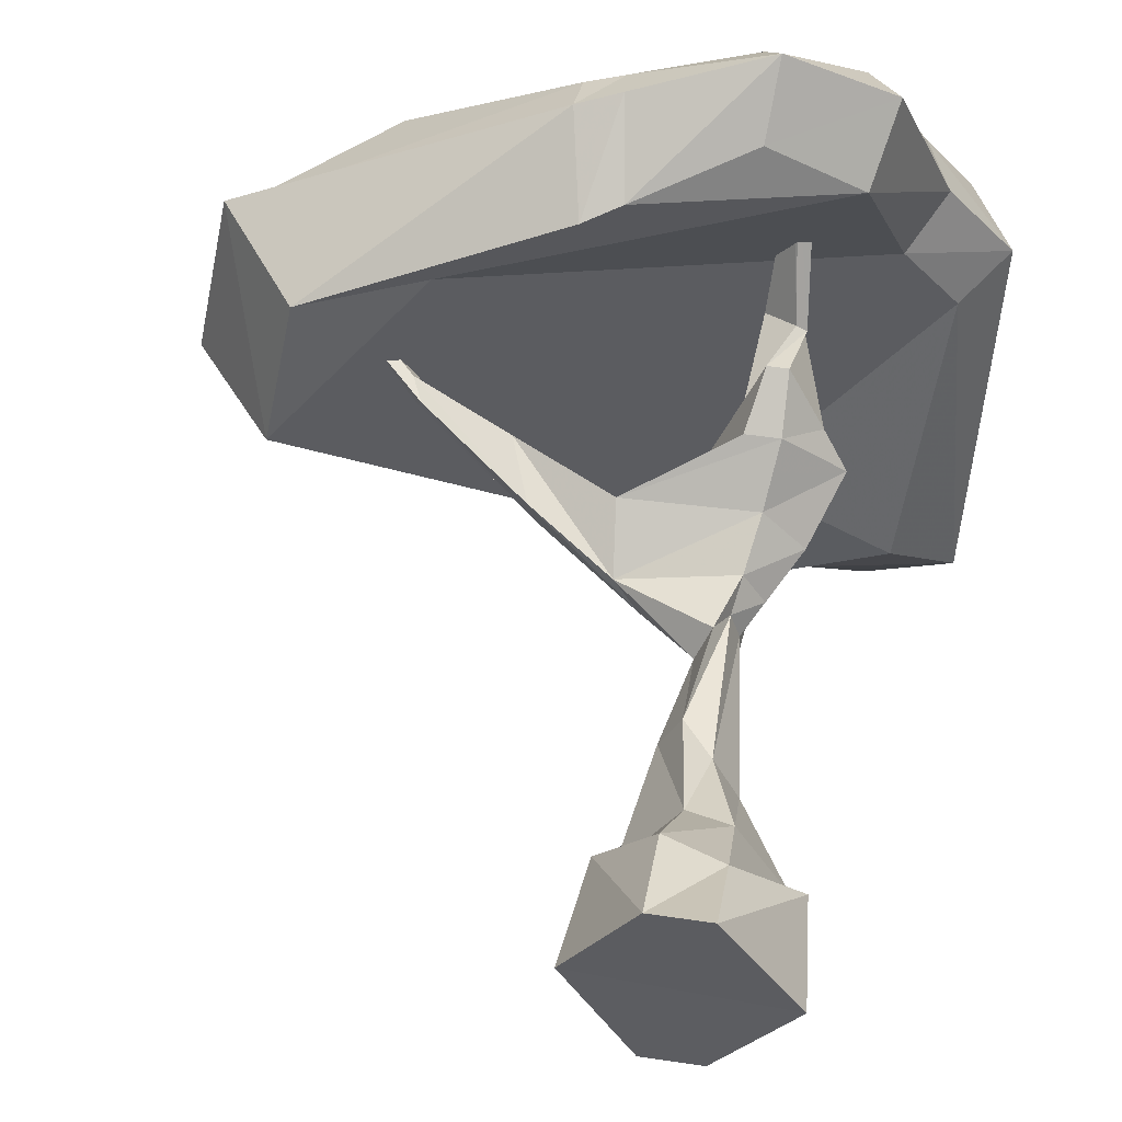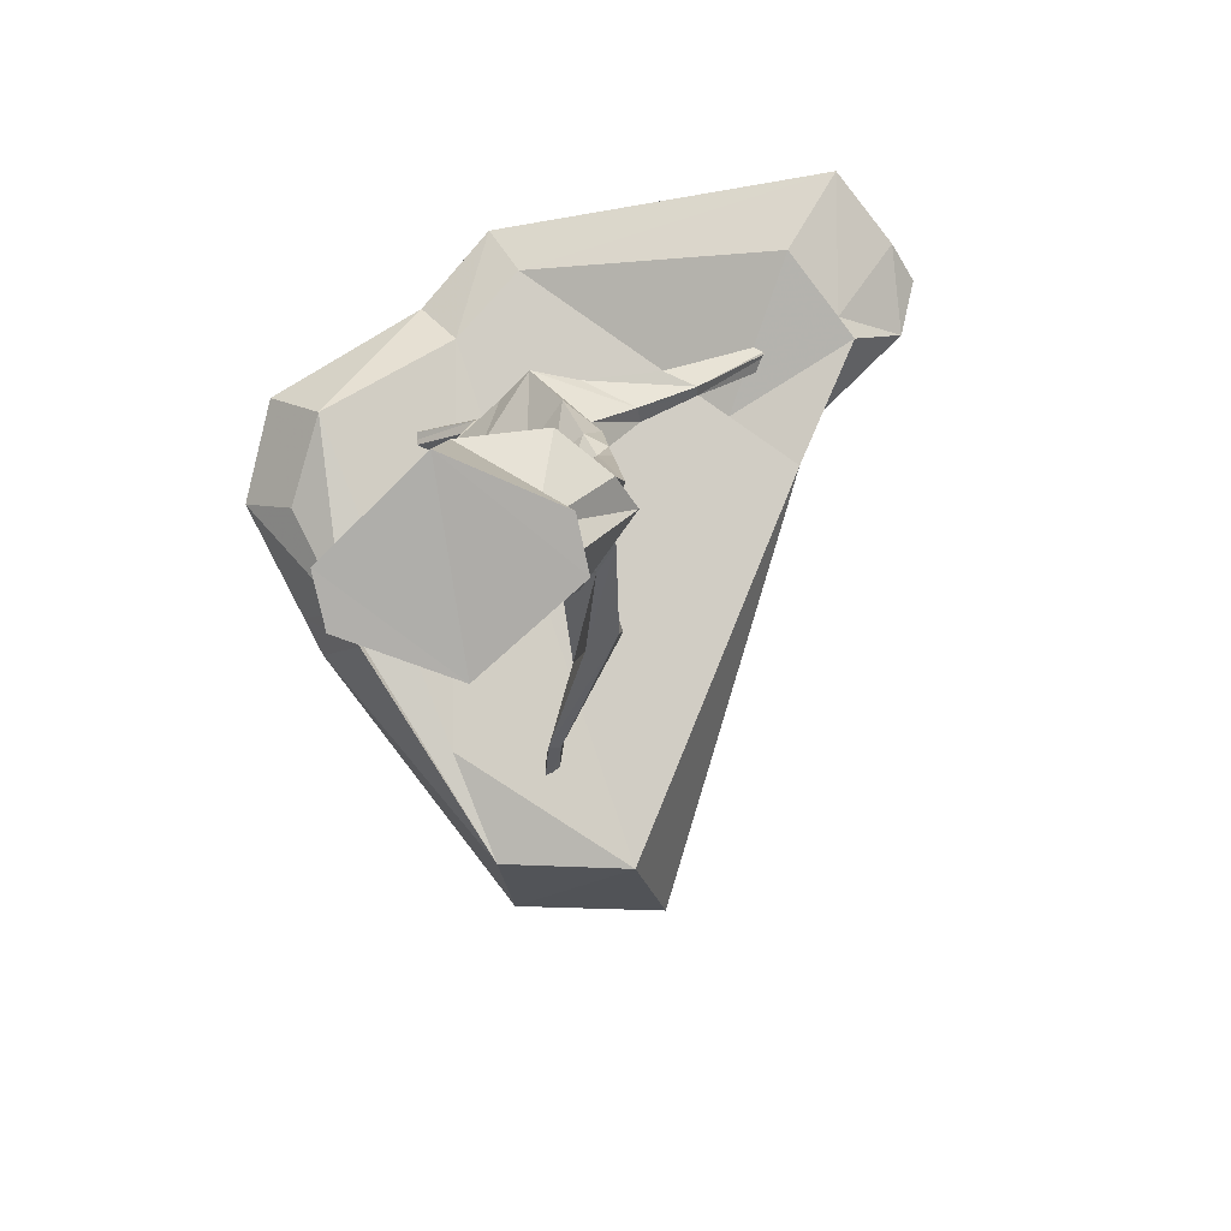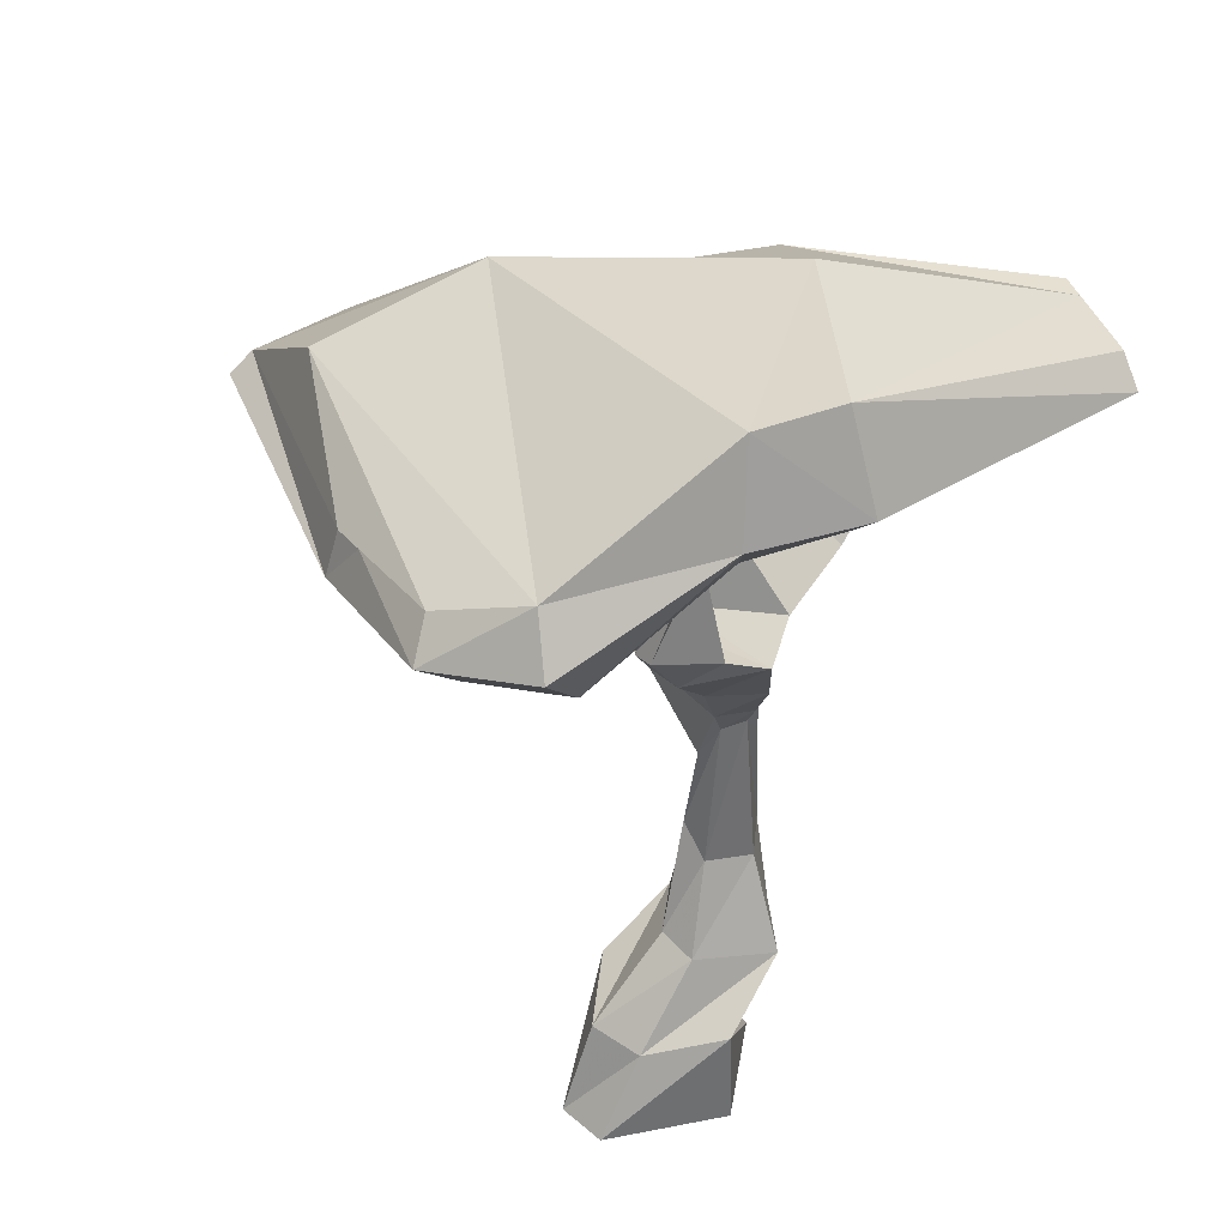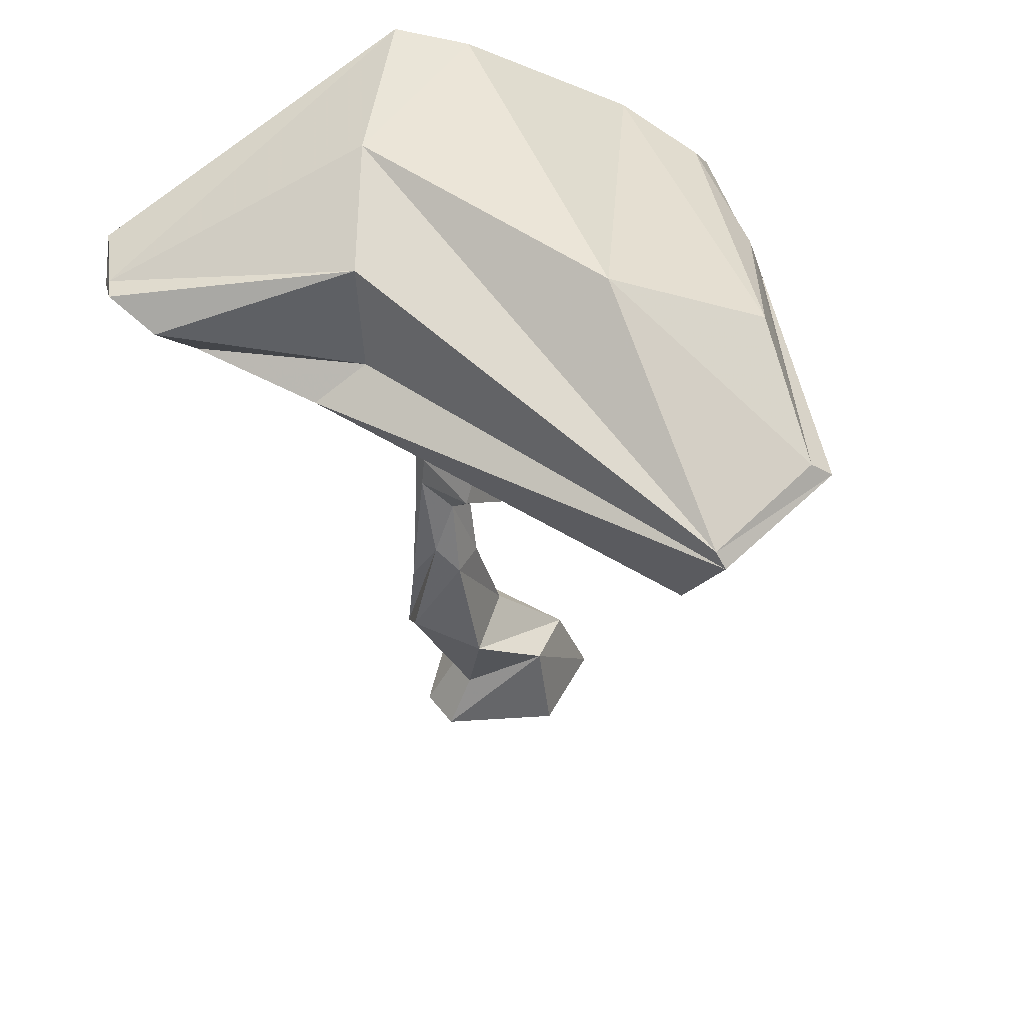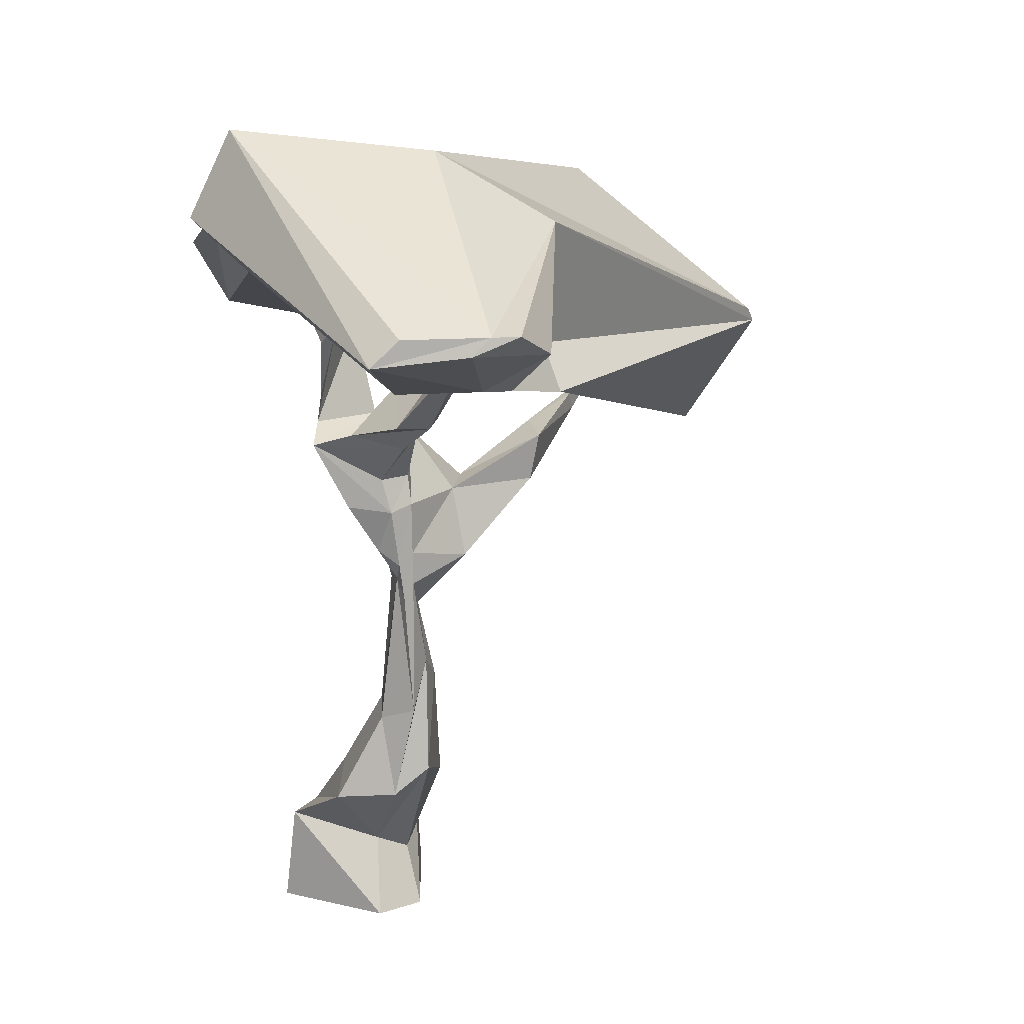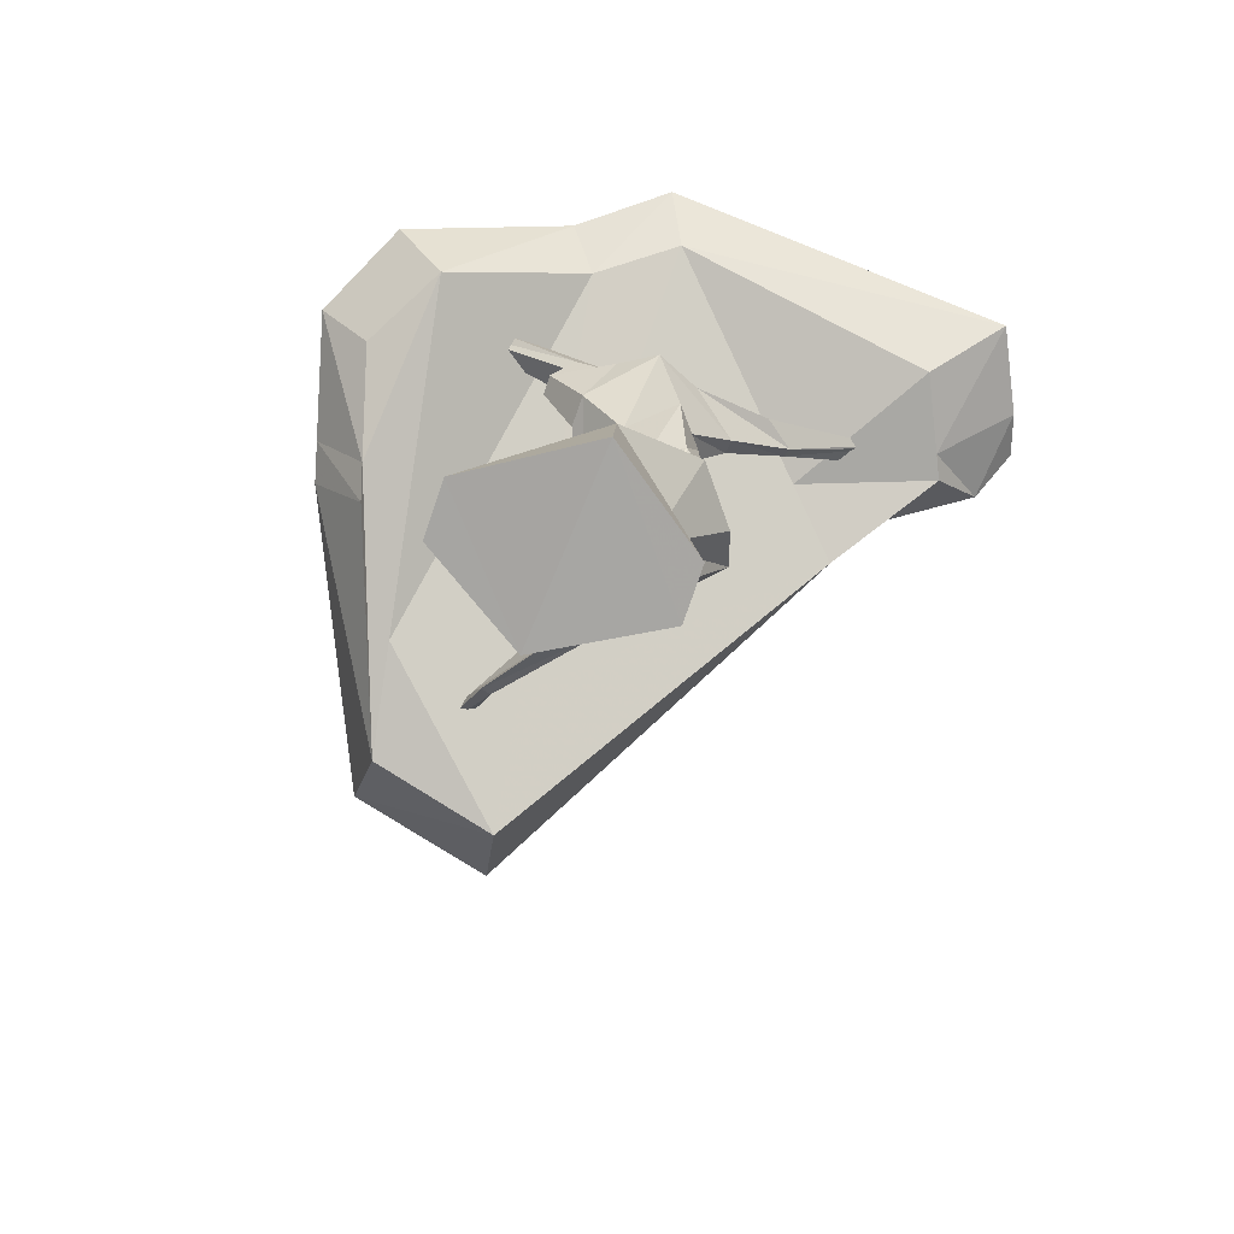
<metadata>
{"format":"obj","ext":"obj","renderer":"f3d","projection":"perspective","resolution":1024,"background":"white","views":[{"elev":52.4,"azim":9.1,"up":"+Z"},{"elev":-77.6,"azim":102.2,"up":"+Y"},{"elev":42.7,"azim":45.2,"up":"+Y"},{"elev":41.3,"azim":-123.2,"up":"+Y"},{"elev":19.0,"azim":148.2,"up":"+Y"},{"elev":-74.2,"azim":71.3,"up":"+Y"}]}
</metadata>
<code>
v -42.72 -0.771 5.754
v -41.07 -0.771 5.754
v -42.4 15.9 2.427
v -41.4 15.9 2.427
v -42.4 15.47 -0.8595
v -41.4 15.47 -0.8595
v -42.72 -0.771 -0.7202
v -41.07 -0.771 -0.7202
v -42.72 2.143 4.474
v -41.07 1.802 4.07
v -41.65 1.593 0.4368
v -42.72 1.091 0.1911
v -42.39 5.126 -2.025
v -41.27 4.226 -1.636
v -41.15 4.309 1.823
v -42.4 4.576 1.823
v -42.8 8.824 -1.242
v -41.99 7.274 -1.77
v -41.98 7.016 0.5
v -42.87 8.093 0.5
v -42.24 11.78 -1.412
v -41.87 11.3 -1.449
v -42.12 11.97 -0.1598
v -42.49 11.11 0.3773
v -43.32 16.57 0.6604
v -39.64 16.57 0.6225
v -41.85 11.93 -0.9852
v -41.23 6.862 -0.842
v -39.69 4.04 -0.3963
v -39.22 2.528 2.103
v -38.9 -0.7164 2.31
v -44.68 -0.6764 2.691
v -44.34 2.56 2.419
v -43.95 4.027 -0.1222
v -43.47 7.999 -0.6366
v -42.9 10.7 -0.5276
v -42.28 12.85 -1.319
v -41.75 12.49 -1.347
v -41.31 12.92 -0.6998
v -41.94 12.94 0.3219
v -45.3 12.67 -0.2096
v -44.55 12.25 -0.952
v -42.34 14.53 -1.172
v -41.57 14.36 -1.186
v -40.45 14.49 -0.2486
v -41.66 14.47 1.084
v -45.5 14.47 0.9511
v -44.51 14.46 -0.2144
v -53.58 18.6 3.42
v -53.01 18.59 2.663
v -52.72 17.61 2.64
v -53.15 17.65 3.245
v -51.18 16.33 2.638
v -50.7 16.33 1.992
v -50.95 15.77 2.141
v -50.84 15.59 2.5
v -48.49 15.9 1.227
v -47.87 15.88 -0.4526
v -47.55 14.35 -0.398
v -47.79 14.11 0.6718
v -42.04 17.41 3.464
v -41.43 17.41 3.464
v -40.37 17.01 1.694
v -42.6 16.98 1.714
v -41.44 19.33 3.011
v -41.14 19.39 2.784
v -41.25 20.28 1.776
v -42.34 20.02 2.613
v -42.01 22.04 6.721
v -41.93 22.04 6.833
v -41.47 22.25 6.799
v -41.79 22.24 6.389
v -42.17 18.7 -0.7515
v -40.33 17.17 -0.7894
v -41.46 16.89 -2.271
v -41.96 17.31 -2.271
v -41.83 18.87 -2.91
v -40.68 17.96 -3.227
v -41.38 18.09 -4.157
v -41.7 18.33 -4.077
v -41.64 21.87 -7.364
v -41.32 21.4 -6.842
v -40.96 21.47 -7.323
v -41.05 21.6 -7.466
g Trunk Low_Poly_Savana_Tree
f 9 10 15 16
f 81 82 83 84
f 13 14 11 12
f 7 8 31 32
f 29 30 11 14
f 12 33 34 13
f 1 2 10 9
f 30 31 8 11
f 12 11 8 7
f 7 32 33 12
f 17 18 14 13
f 28 29 14 18
f 16 15 19 20
f 13 34 35 17
f 21 22 18 17
f 27 28 18 22
f 20 19 23 24
f 17 35 36 21
f 37 38 22 21
f 38 39 27 22
f 24 23 40 41
f 21 36 42 37
f 69 70 71 72
f 23 27 39 40
f 19 28 27 23
f 15 29 28 19
f 10 30 29 15
f 2 31 30 10
f 32 31 2 1
f 33 32 1 9
f 34 33 9 16
f 35 34 16 20
f 36 35 20 24
f 41 42 36 24
f 43 44 38 37
f 44 45 39 38
f 40 39 45 46
f 41 40 46 47
f 49 50 51 52
f 37 42 48 43
f 5 6 44 43
f 26 45 44 6
f 46 45 26 4
f 47 46 4 3
f 25 48 47 3
f 43 48 25 5
f 53 54 50 49
f 54 55 51 50
f 55 56 52 51
f 56 53 49 52
f 57 58 54 53
f 58 59 55 54
f 59 60 56 55
f 60 57 53 56
f 47 48 58 57
f 48 42 59 58
f 42 41 60 59
f 41 47 57 60
f 3 4 62 61
f 4 26 63 62
f 26 25 64 63
f 25 3 61 64
f 61 62 66 65
f 62 63 67 66
f 63 64 68 67
f 64 61 65 68
f 65 66 70 69
f 66 67 71 70
f 67 68 72 71
f 68 65 69 72
f 25 26 74 73
f 26 6 75 74
f 6 5 76 75
f 5 25 73 76
f 73 74 78 77
f 74 75 79 78
f 75 76 80 79
f 76 73 77 80
f 77 78 82 81
f 78 79 83 82
f 79 80 84 83
f 80 77 81 84
v -47.02 17.67 7.656
v -42.67 19.77 9.013
v -47.52 21.63 8.722
v -43.01 22.4 9.723
v -40.19 22.93 -11.57
v -37.06 22.93 -10.08
v -41.3 20.6 -9.254
v -38.16 20.6 -7.762
v -45.31 24.57 -5.381
v -37.24 27.25 1.061
v -37.22 23.01 0.6285
v -44.66 19.47 -6.755
v -56.55 20.12 4.303
v -40.38 23.44 8.431
v -39.95 20.04 7.515
v -54.29 16.2 4.897
v -38.86 22.38 3.022
v -38.63 26.71 3.097
v -57.28 19.06 0.1121
v -55.01 15.14 0.7068
v -45.94 18.19 7.991
v -50.75 17.15 5.544
v -51.03 16.93 1.278
v -42.82 20.34 -4.932
v -40.52 20.6 -8.886
v -39.42 22.93 -11.2
v -42.23 26.76 -3.192
v -50.24 24.79 0.831
v -52.56 22.93 5.322
v -46.41 21.82 8.969
v -47.58 20.27 9.222
v -46.32 20.55 9.577
v -42.49 21.4 10.66
v -39.41 21.9 9.156
v -37.84 23.92 4.015
v -35.9 24.53 1.37
v -36.23 22.13 -9.787
v -38.85 22.4 -11.09
v -41.69 22.04 -10.8
v -45.09 20.62 -5.046
v -57.62 18.54 0.2602
v -56.78 19.53 5.012
g Low_Poly_Savana_Tree Leaves
f 114 116 117 88
f 110 111 94 90
f 121 122 110 90
f 108 109 92 95
f 94 120 121 90
f 123 124 93 89
f 112 113 98 102
f 98 118 119 102
f 106 107 101 99
f 103 125 126 97
f 113 114 88 98
f 117 118 98 88
f 105 106 99 86
f 97 126 115 87
f 102 119 120 94
f 111 112 102 94
f 93 124 125 103
f 107 108 95 101
f 100 106 105 85
f 104 107 106 100
f 96 108 107 104
f 91 109 108 96
f 89 110 122 123
f 93 111 110 89
f 103 112 111 93
f 97 113 112 103
f 87 114 113 97
f 115 116 114 87
f 85 105 116 115
f 117 116 105 86
f 86 99 118 117
f 119 118 99 101
f 120 119 101 95
f 121 120 95 92
f 109 122 121 92
f 123 122 109 91
f 91 96 124 123
f 125 124 96 104
f 126 125 104 100
f 115 126 100 85

</code>
